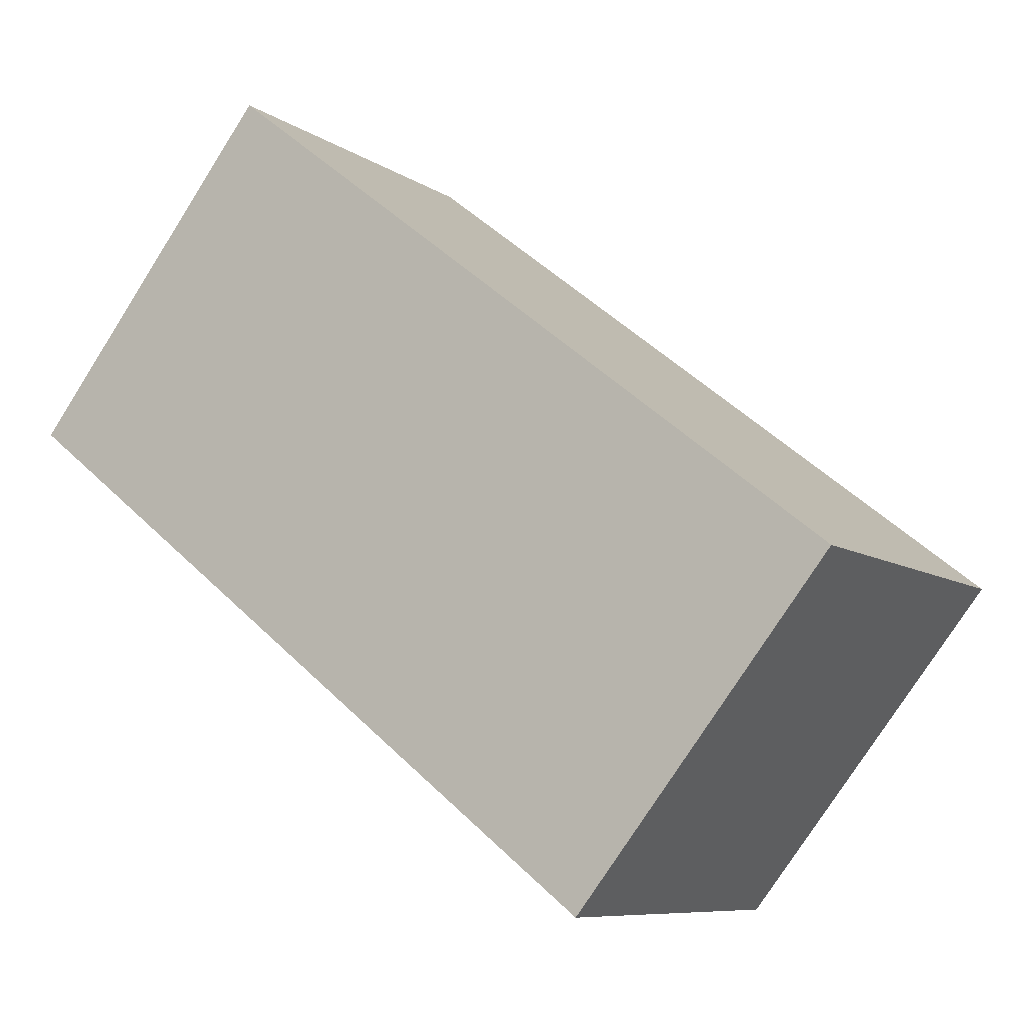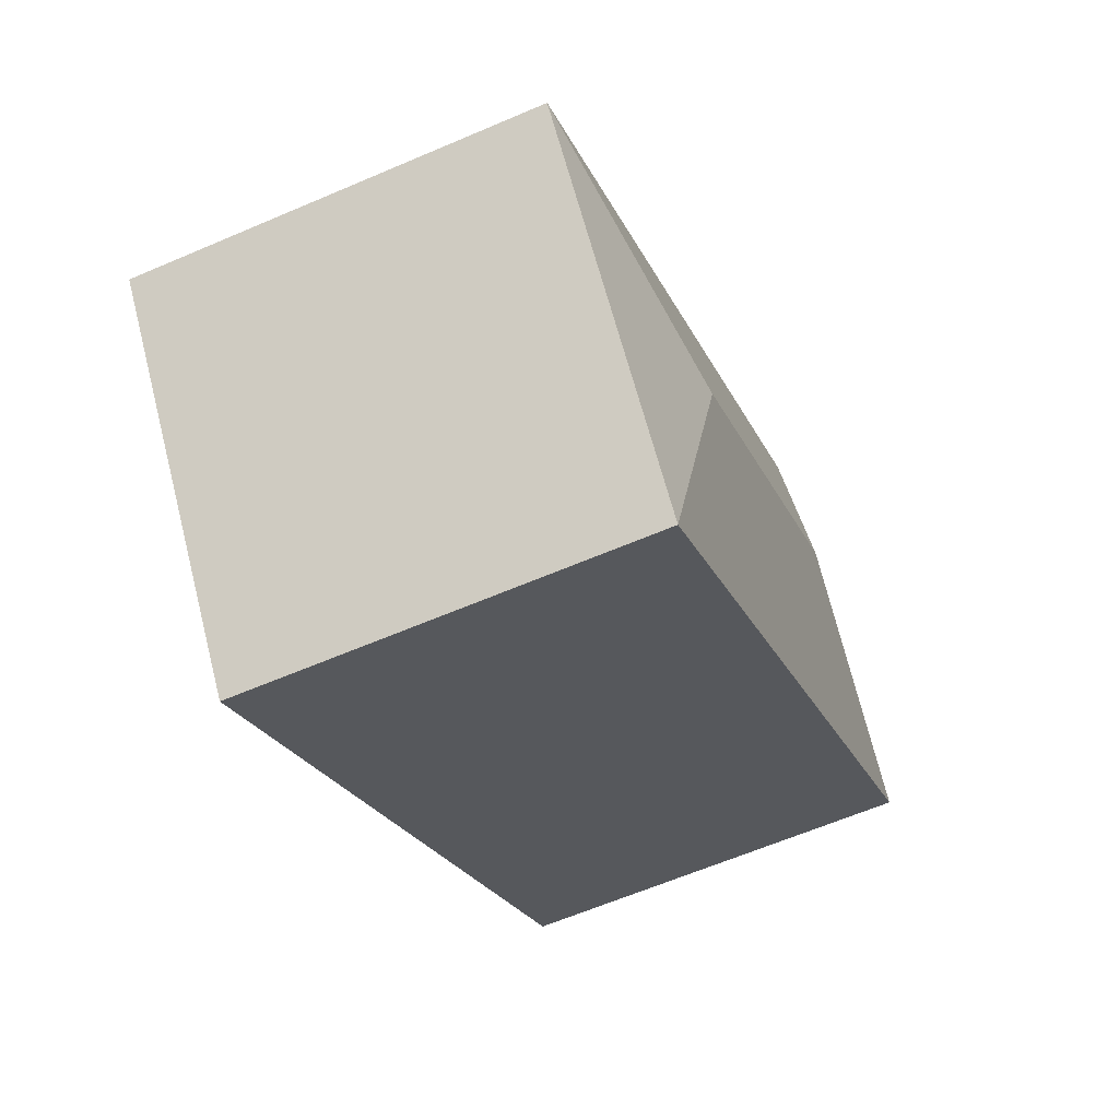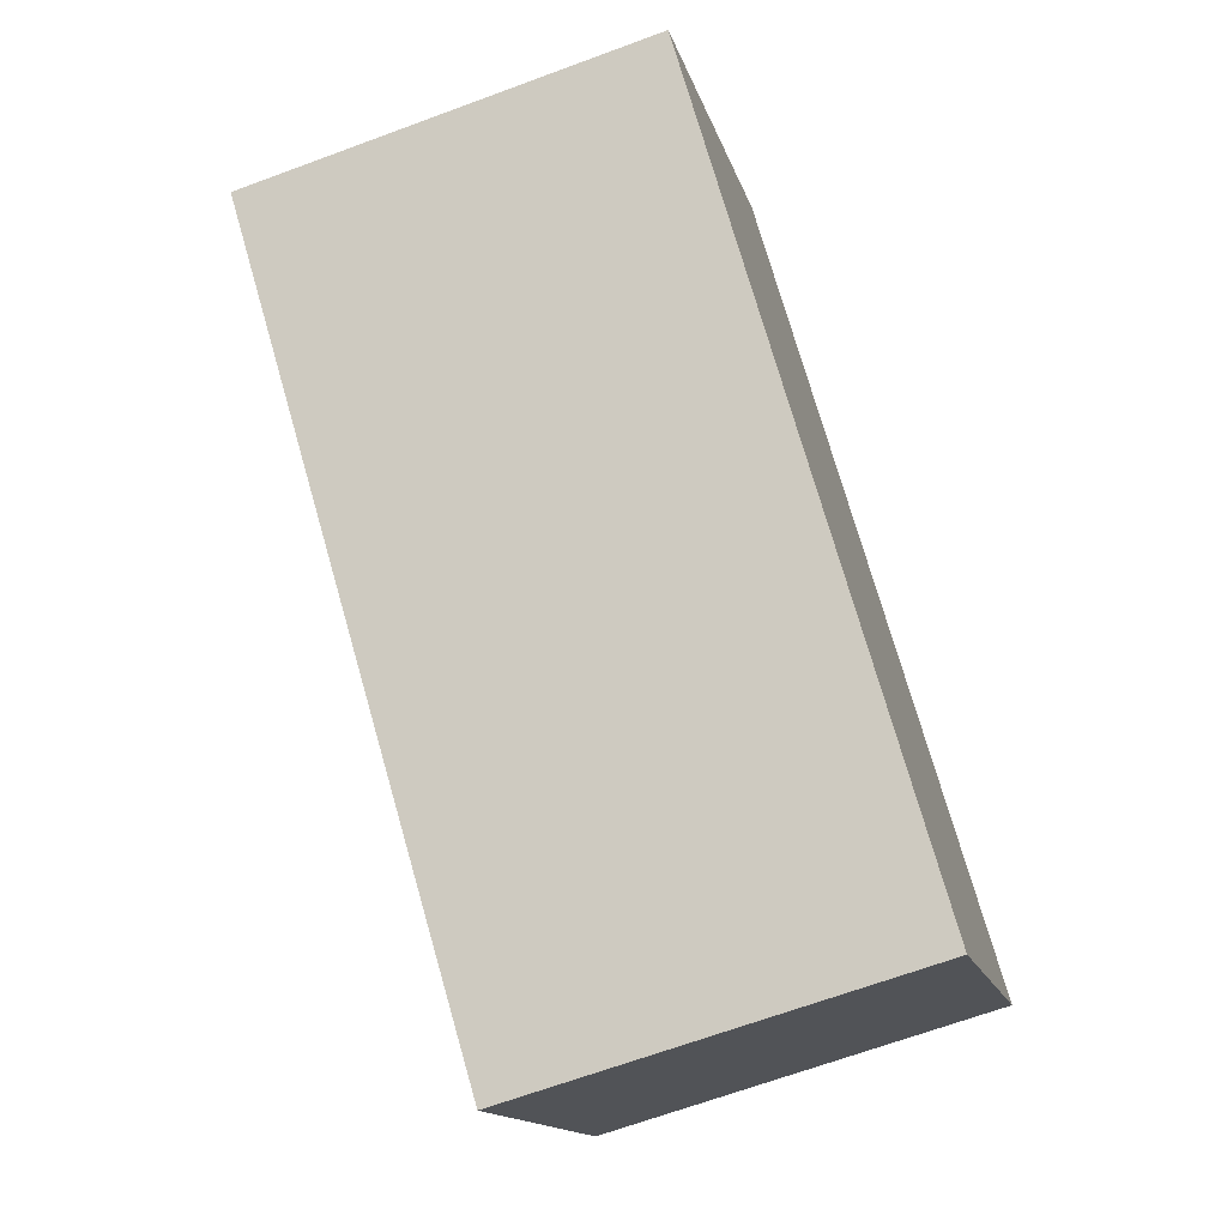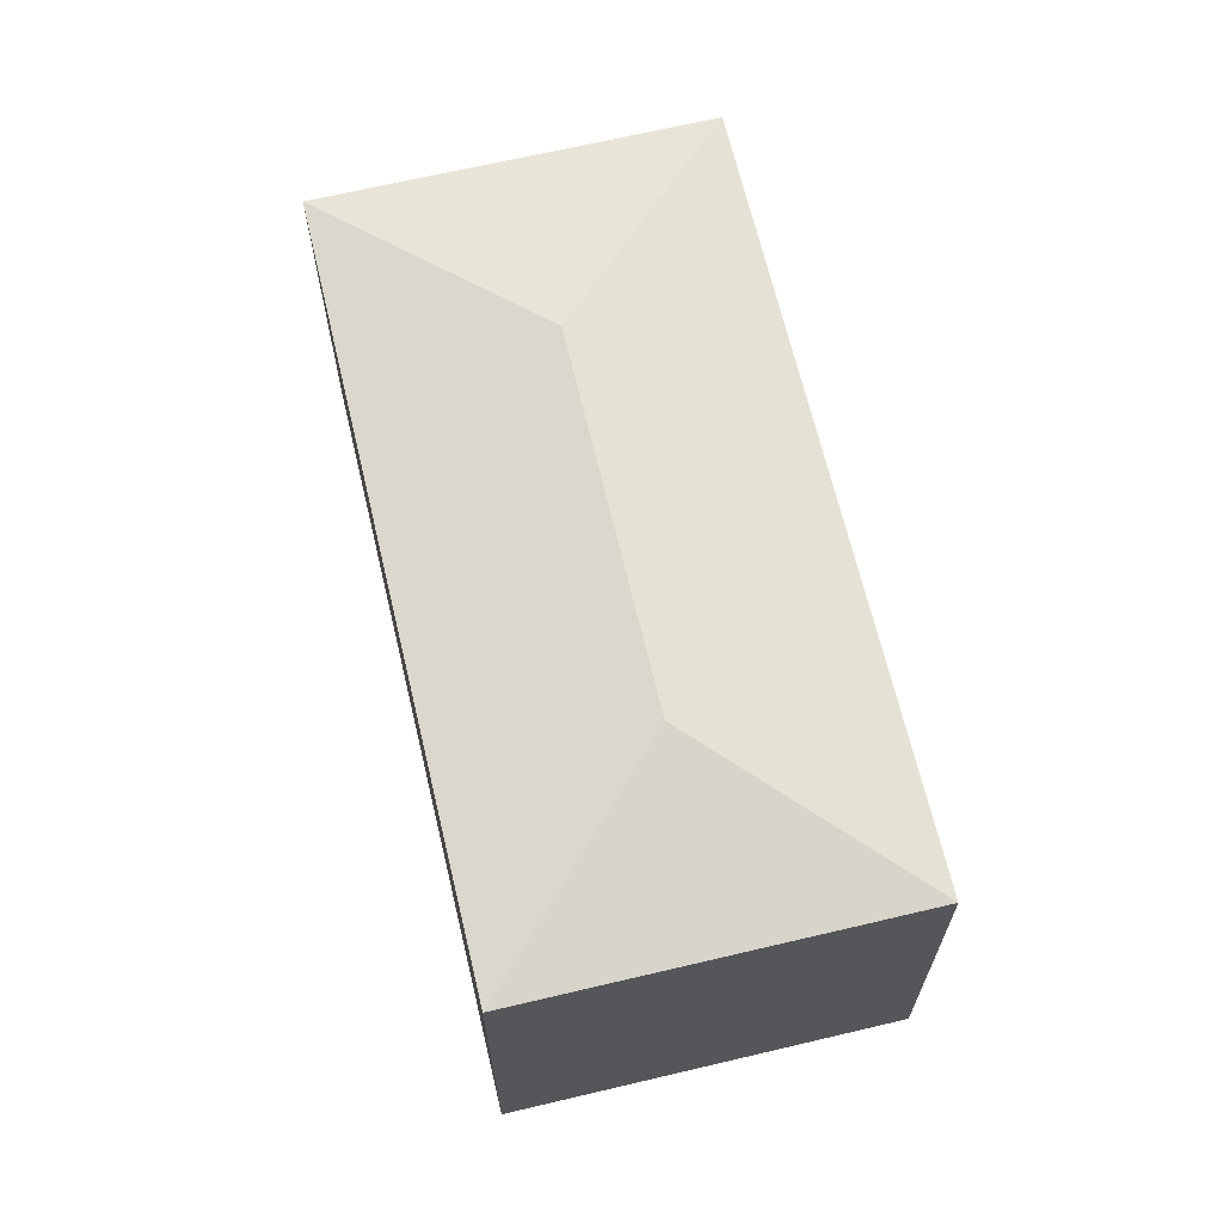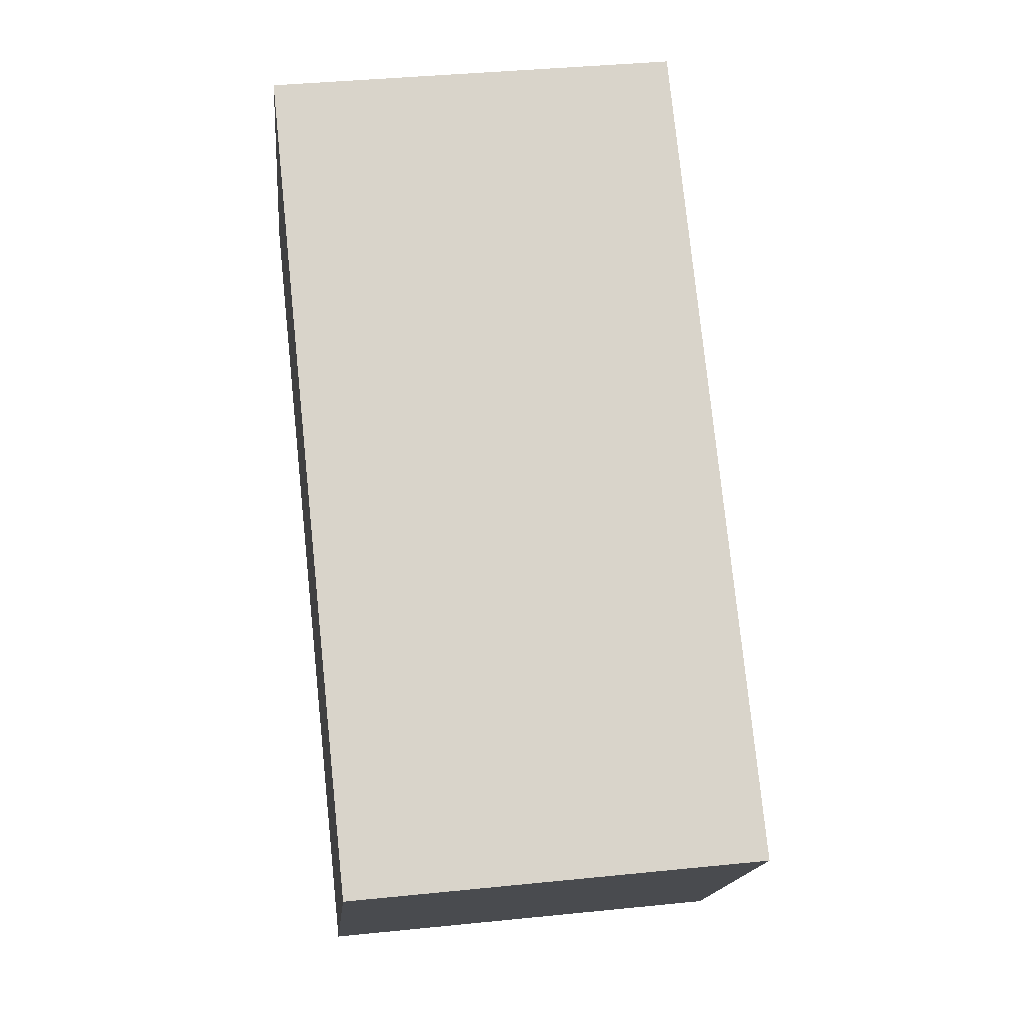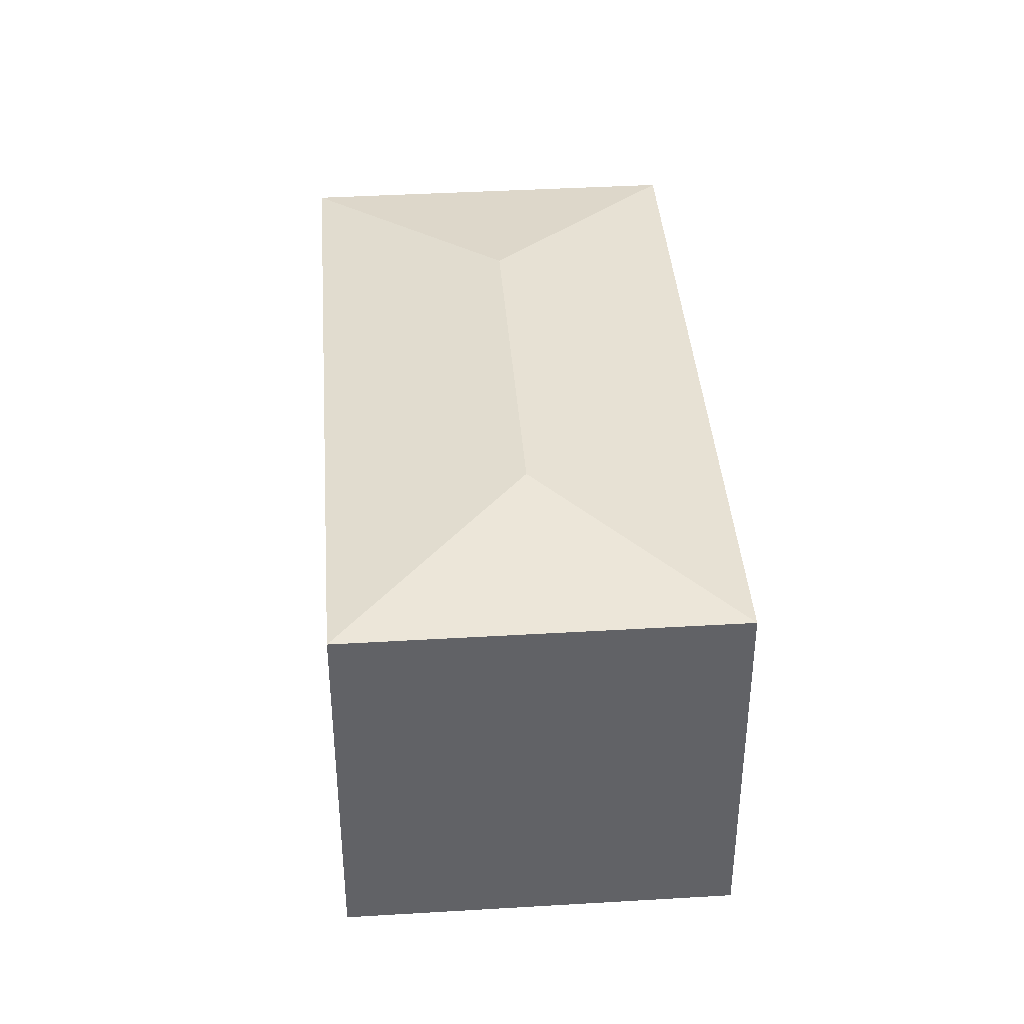
<metadata>
{"format":"obj","ext":"obj","renderer":"f3d","projection":"perspective","resolution":1024,"background":"white","views":[{"elev":-8.3,"azim":30.0,"up":"+Z"},{"elev":-62.2,"azim":113.6,"up":"+Z"},{"elev":-66.8,"azim":-69.6,"up":"+Z"},{"elev":66.9,"azim":-65.1,"up":"+Y"},{"elev":37.5,"azim":82.5,"up":"+Z"},{"elev":39.6,"azim":124.0,"up":"+Y"}]}
</metadata>
<code>
v  9.434 10.63 -7.433
v  16.08 11.46 -5.655
v  17 10.63 -13.39
v  7.74 11.46 0.918
v  6.472 10.63 -5.099
v  0 10.63 6.51e-16
v  6.821 10.63 8.658
v  23.82 10.63 -4.737
v  0 0 0
v  6.821 -5.302e-16 8.658
v  23.82 2.901e-16 -4.737
v  17 8.202e-16 -13.39
v  9.434 4.551e-16 -7.433
v  6.472 3.122e-16 -5.099
g defaultobject
f 1 2 3
f 2 1 4
f 4 1 5
f 4 5 6
f 4 6 7
f 2 7 8
f 7 2 4
f 2 8 3
f 9 7 6
f 7 9 10
f 10 8 7
f 8 10 11
f 11 3 8
f 3 11 12
f 12 1 3
f 1 12 13
f 1 13 5
f 5 13 6
f 6 13 14
f 6 14 9
f 9 11 10
f 11 9 14
f 11 14 12
f 12 14 13

</code>
